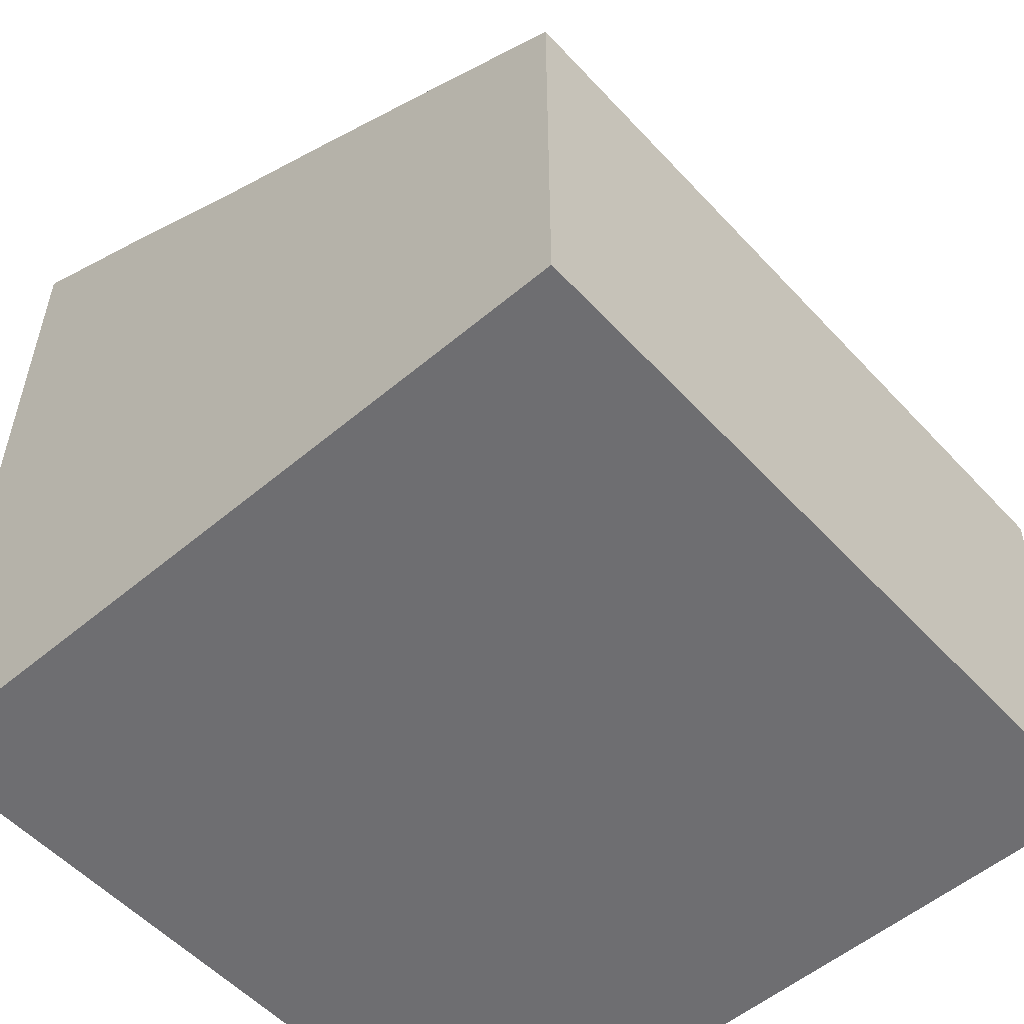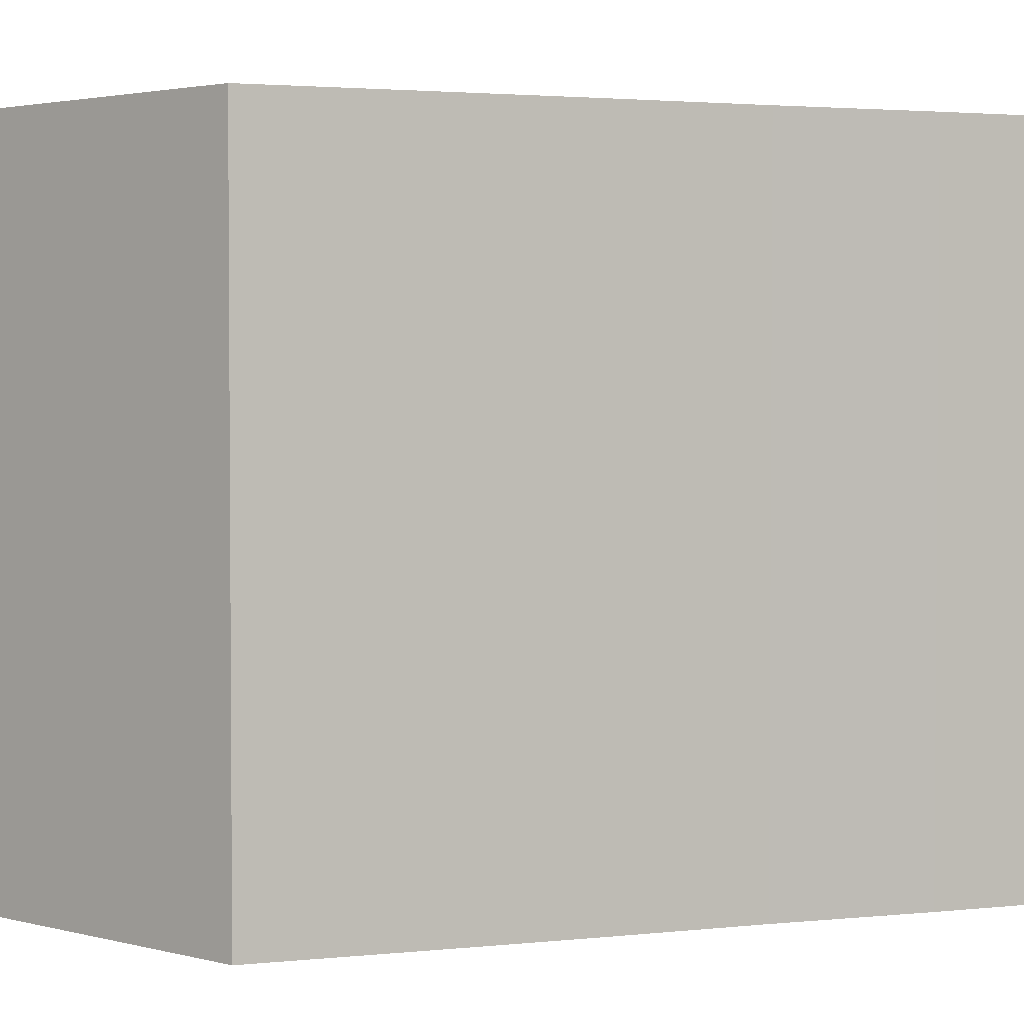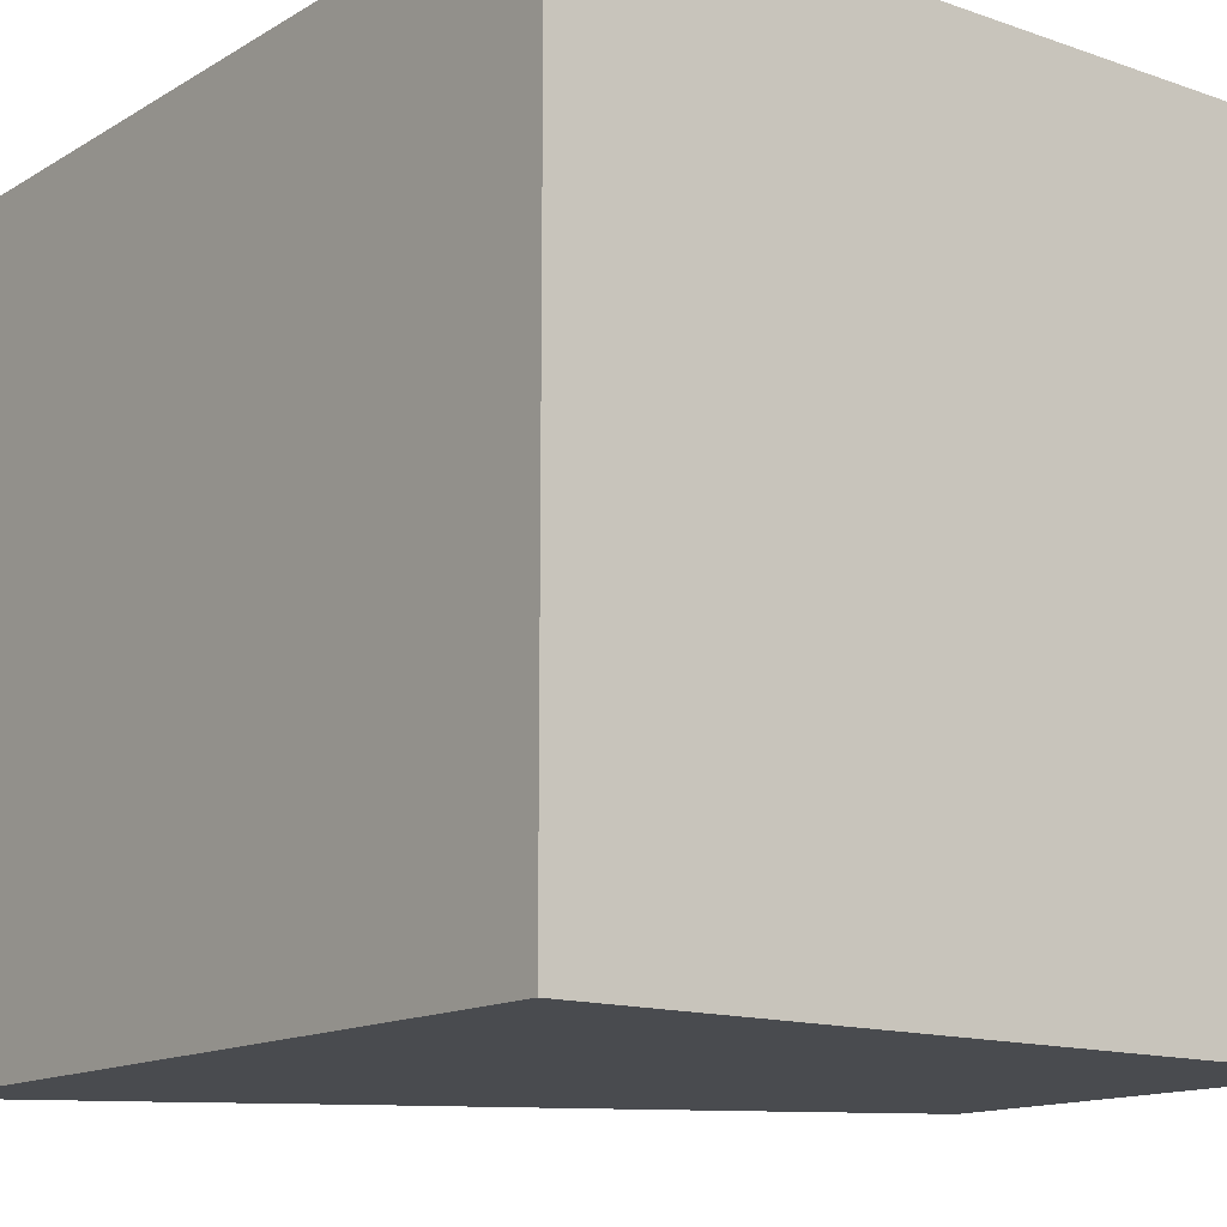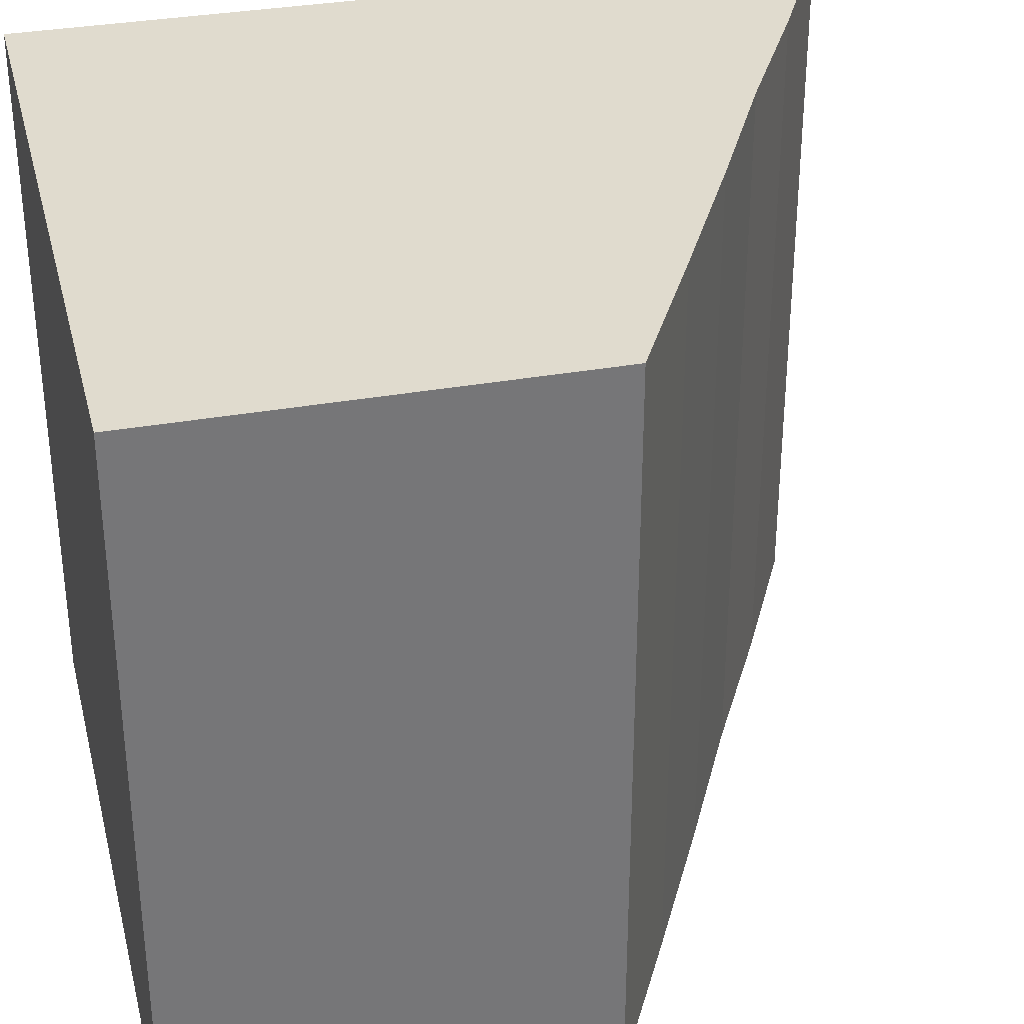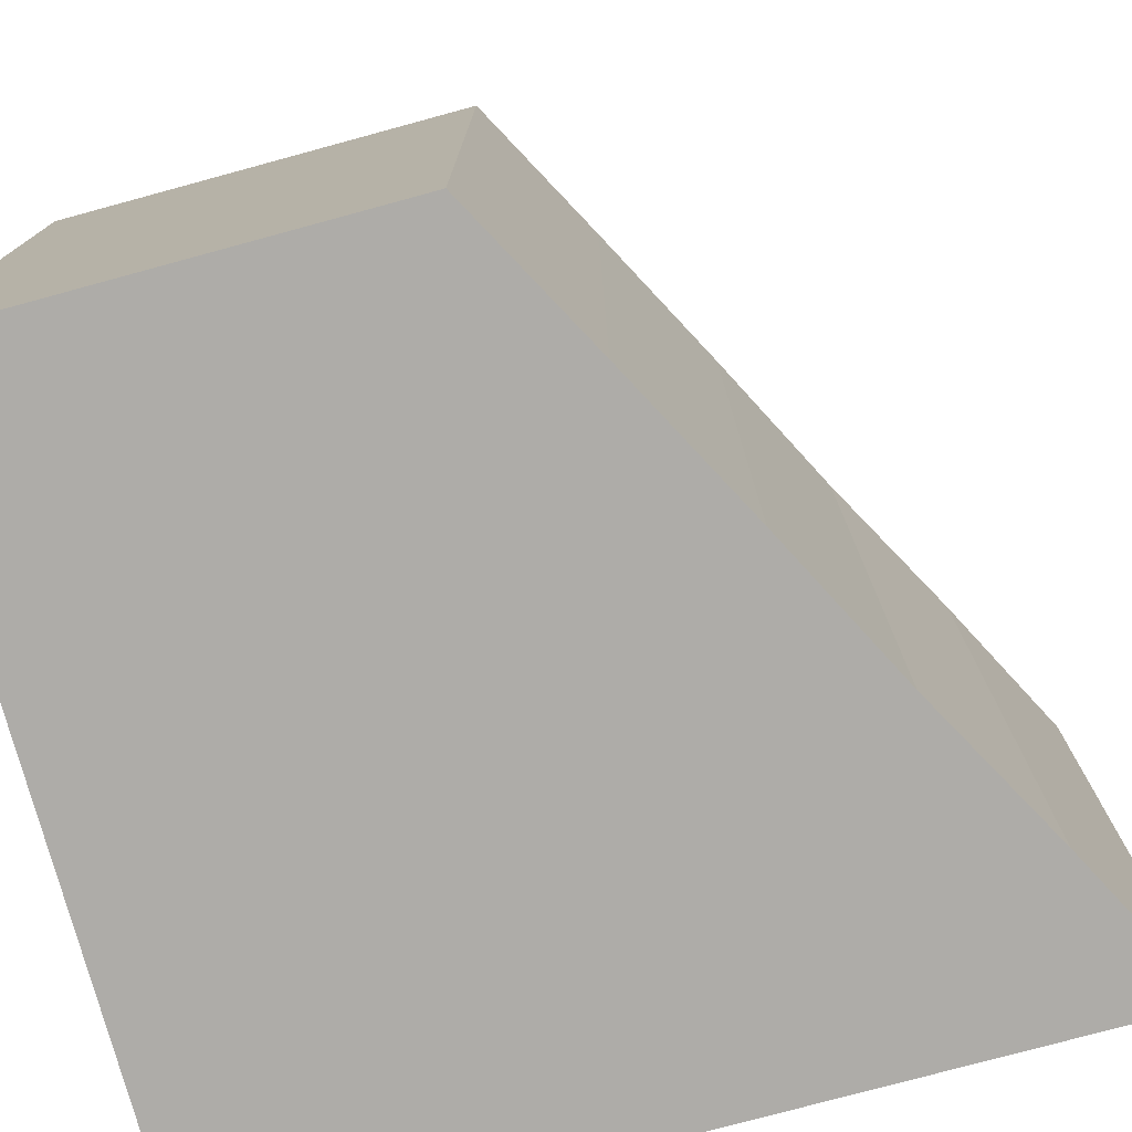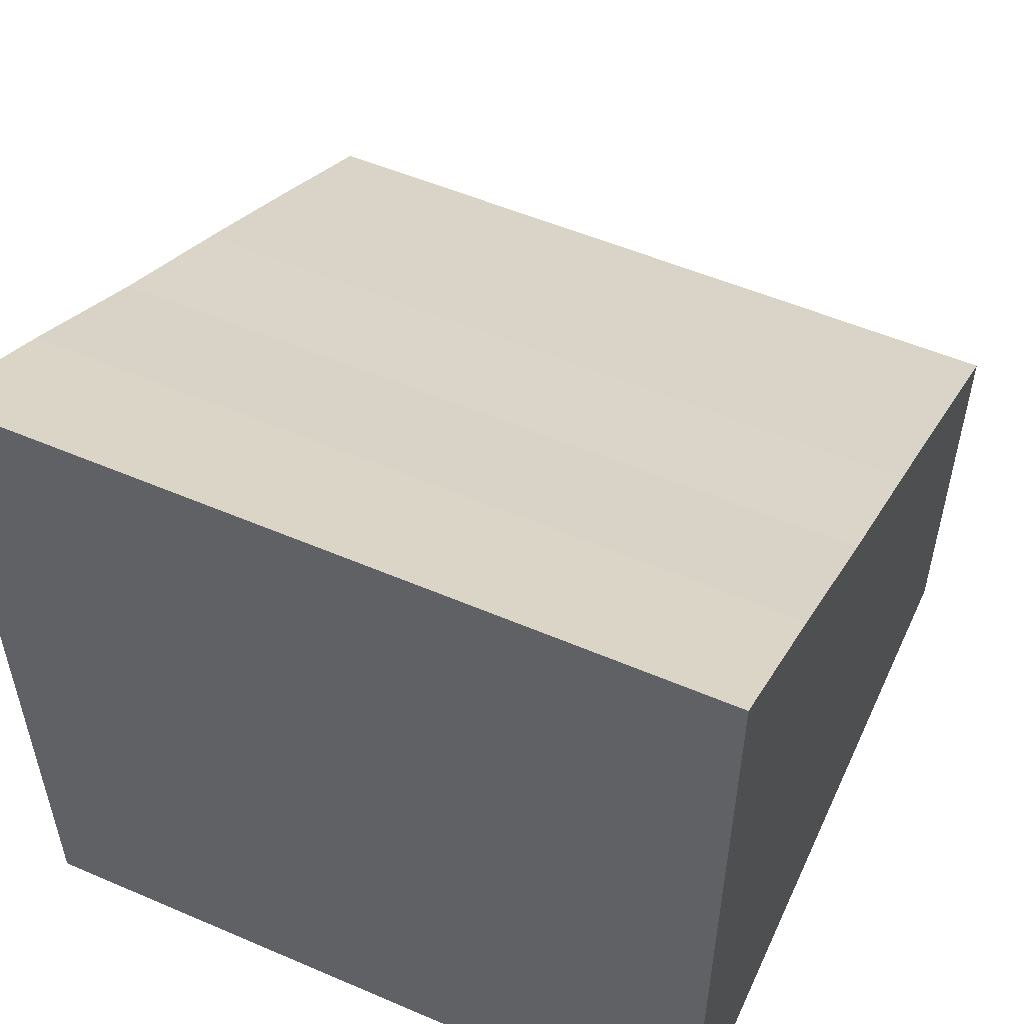
<metadata>
{"format":"obj","ext":"obj","renderer":"f3d","projection":"perspective","resolution":1024,"background":"white","views":[{"elev":-54.4,"azim":41.7,"up":"+Y"},{"elev":2.6,"azim":131.6,"up":"+Z"},{"elev":-13.8,"azim":-37.7,"up":"+Z"},{"elev":33.4,"azim":76.1,"up":"+Z"},{"elev":-76.8,"azim":105.2,"up":"+Z"},{"elev":53.5,"azim":-65.4,"up":"+Y"}]}
</metadata>
<code>
o Plane.001_Plane.003
v 0.6 -0 1
v 0.6 0 -1
v 1 0 -1
v 1 -0 1
v -1 -0 1
v -1 0 -1
v -0.6 0 -1
v -0.6 -0 1
v -0.2 0 -1
v -0.2 -0 1
v 0.2 0 -1
v 0.2 -0 1
v 0.6 1.344 1
v 1 1.129 1
v 1 1.129 -1
v 0.6 1.344 -1
v -1 2.188 1
v -0.6 1.98 1
v -0.6 1.98 -1
v -1 2.188 -1
v -0.2 1.761 1
v -0.2 1.761 -1
v 0.2 1.556 1
v 0.2 1.556 -1
f 1 2 3 4
f 5 6 7 8
f 8 7 9 10
f 10 9 11 12
f 12 11 2 1
f 13 14 15 16
f 17 18 19 20
f 18 21 22 19
f 21 23 24 22
f 23 13 16 24
f 8 10 21 18
f 4 3 15 14
f 2 11 24 16
f 10 12 23 21
f 7 6 20 19
f 11 9 22 24
f 6 5 17 20
f 12 1 13 23
f 5 8 18 17
f 9 7 19 22
f 1 4 14 13
f 3 2 16 15

</code>
